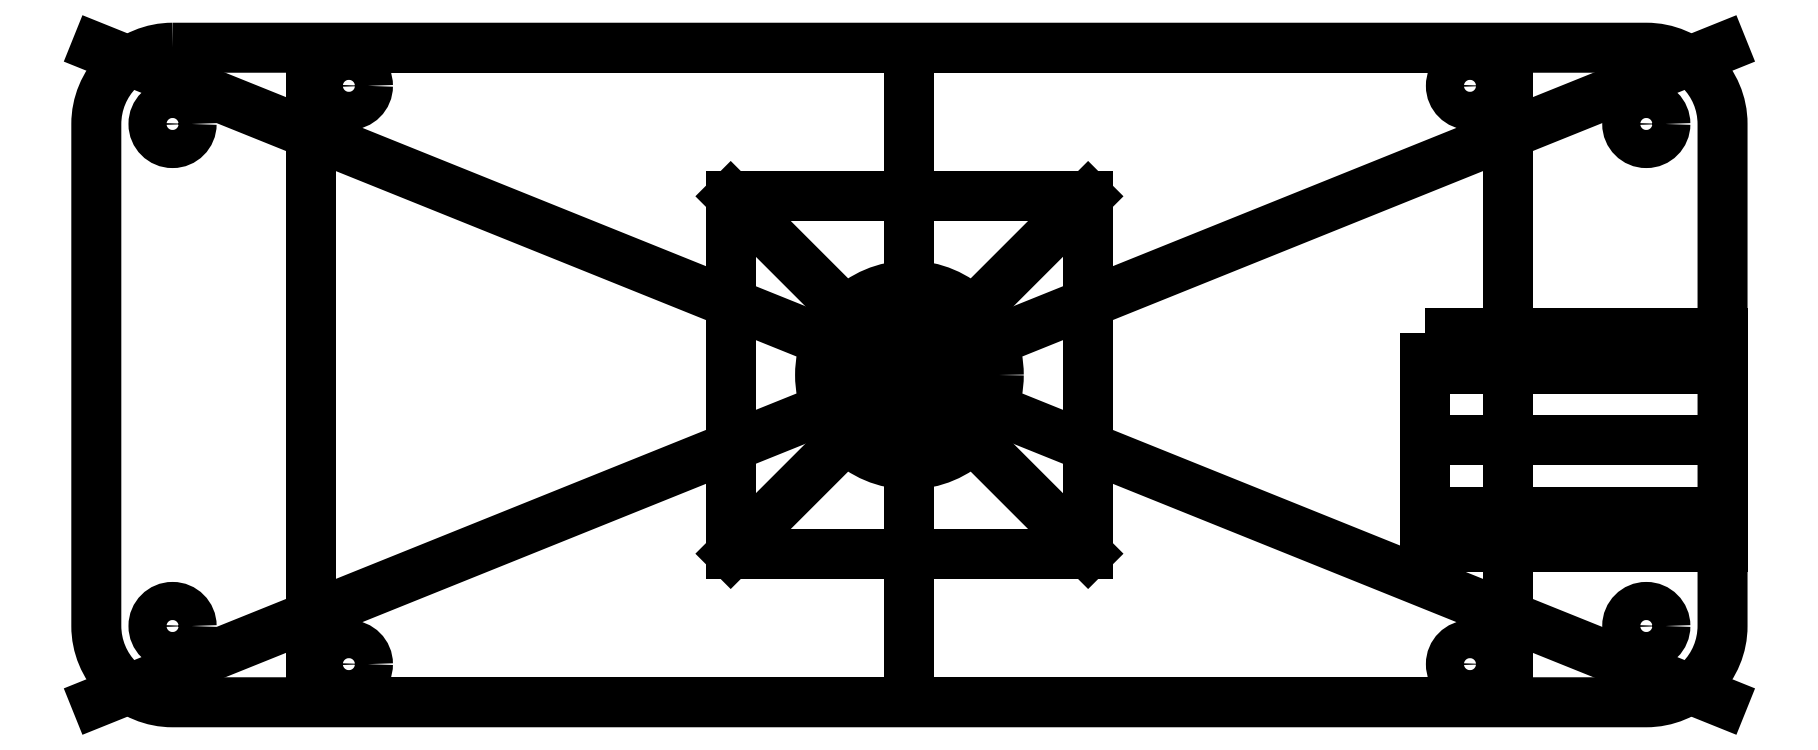
<metadata>
{"format":"dxf","ext":"dxf","renderer":"ezdxf+matplotlib","layout":"modelspace","background":"white","min_lineweight":24,"dpi":150}
</metadata>
<code>
0
SECTION
2
ENTITIES
0
CIRCLE
8
0
10
-47.05
20
-24.27
30
0
40
1.6
210
0
220
-0
230
1
0
CIRCLE
8
0
10
-47.05
20
24.27
30
0
40
1.6
210
0
220
-0
230
1
0
CIRCLE
8
0
10
47.05
20
24.27
30
0
40
1.6
210
0
220
-0
230
1
0
CIRCLE
8
0
10
47.05
20
-24.27
30
0
40
1.6
210
0
220
-0
230
1
0
LINE
8
0
10
50.25
20
-27.47
30
0
11
50.25
21
27.47
31
0
0
LINE
8
0
10
-50.25
20
-27.47
30
0
11
50.25
21
-27.47
31
0
0
LINE
8
0
10
50.25
20
27.47
30
0
11
-50.25
21
27.47
31
0
0
LINE
8
0
10
-50.25
20
27.47
30
0
11
-50.25
21
-27.47
31
0
0
LWPOLYLINE
8
0
90
8
70
1
43
0
10
-61.85
20
27.47
10
61.85
20
27.47
42
-0.4142
10
68.25
20
21.07
10
68.25
20
-21.07
42
-0.4142
10
61.85
20
-27.47
10
-61.85
20
-27.47
42
-0.4142
10
-68.25
20
-21.07
10
-68.25
20
21.07
42
-0.4142
0
LINE
8
0
10
68.25
20
27.47
30
0
11
-68.25
21
-27.47
31
0
0
LINE
8
0
10
-68.25
20
27.47
30
0
11
68.25
21
-27.47
31
0
0
CIRCLE
8
0
10
-61.85
20
21.07
30
0
40
1.6
210
0
220
0
230
1
0
CIRCLE
8
0
10
-61.85
20
-21.07
30
0
40
1.6
210
0
220
0
230
1
0
CIRCLE
8
0
10
61.85
20
-21.07
30
0
40
1.6
210
0
220
0
230
1
0
CIRCLE
8
0
10
61.85
20
21.07
30
0
40
1.6
210
0
220
0
230
1
0
LWPOLYLINE
8
0
90
4
70
1
43
0
10
43.25
20
3.53
10
68.25
20
3.53
10
68.25
20
-14.47
10
43.25
20
-14.47
0
LINE
8
0
10
43.25
20
-5.47
30
0
11
68.25
21
-5.47
31
0
0
LINE
8
0
10
68.25
20
0.53
30
0
11
43.25
21
0.53
31
0
0
LINE
8
0
10
43.25
20
-11.47
30
0
11
68.25
21
-11.47
31
0
0
LINE
8
0
10
0
20
27.47
30
0
11
-3.866e-12
21
-27.47
31
0
0
CIRCLE
8
0
10
0
20
0
30
0
40
7.5
210
0
220
0
230
1
0
LINE
8
0
10
15
20
15
30
0
11
-15
21
15
31
0
0
LINE
8
0
10
-15
20
15
30
0
11
-15
21
-15
31
0
0
LINE
8
0
10
-15
20
-15
30
0
11
15
21
-15
31
0
0
LINE
8
0
10
15
20
-15
30
0
11
15
21
15
31
0
0
LINE
8
0
10
15
20
15
30
0
11
-15
21
-15
31
0
0
LINE
8
0
10
-15
20
15
30
0
11
15
21
-15
31
0
0
ENDSEC
0
EOF

</code>
